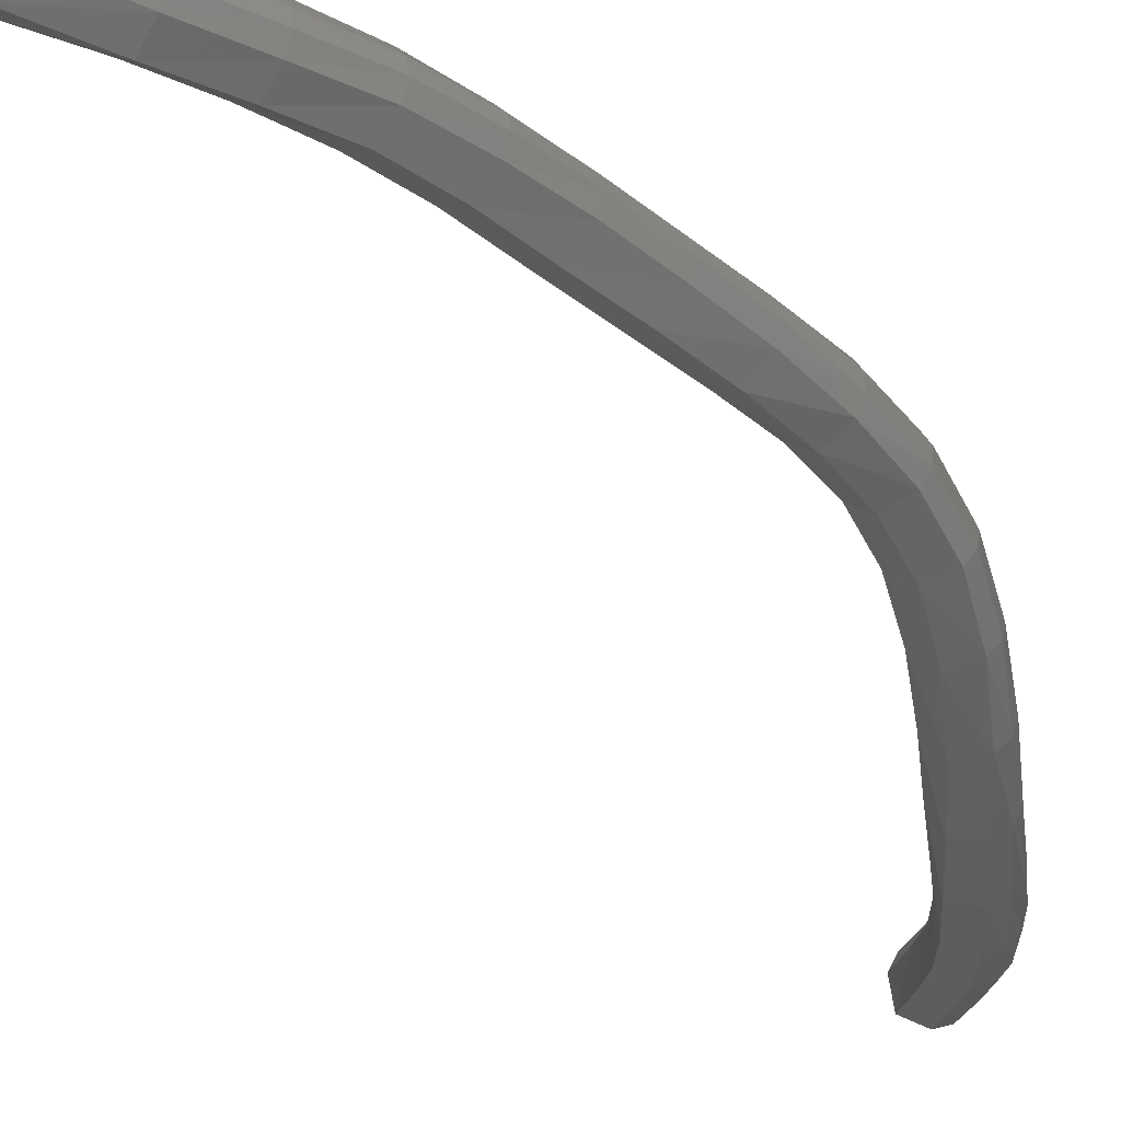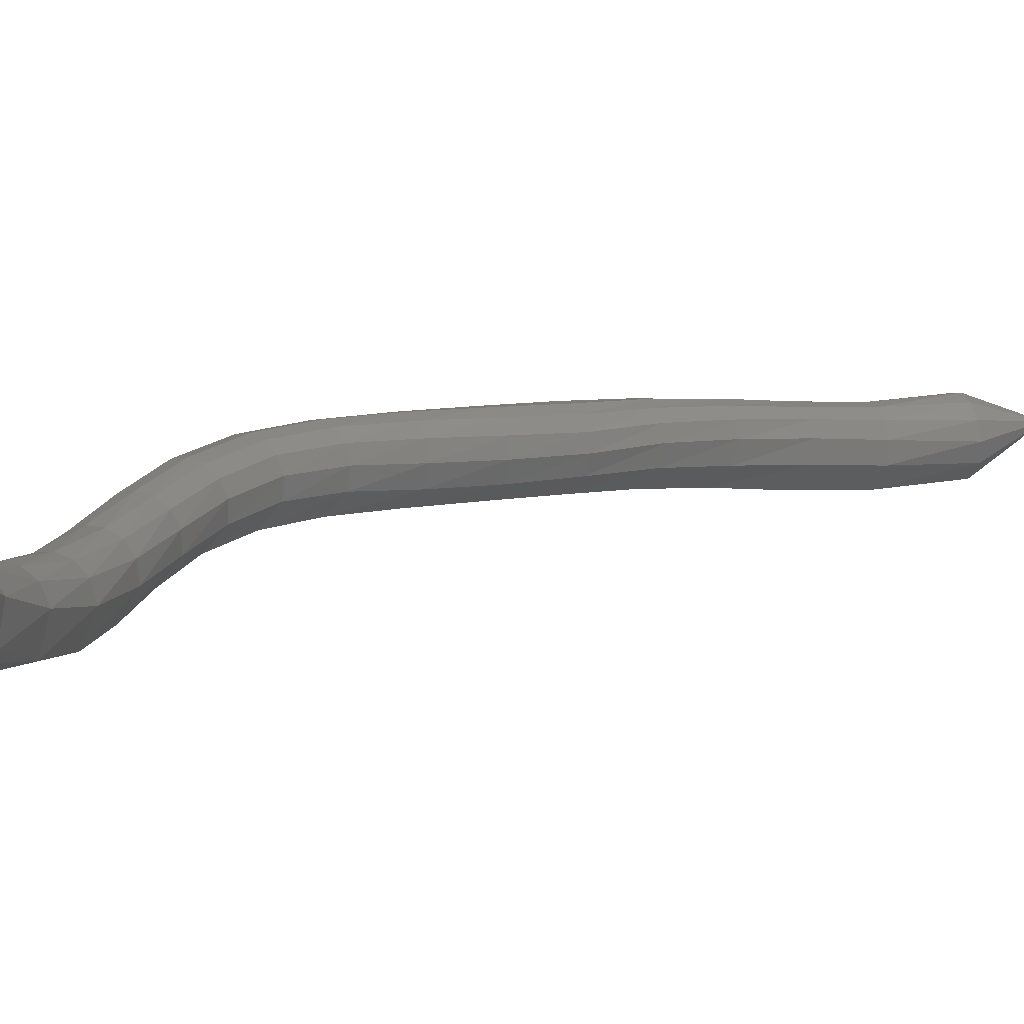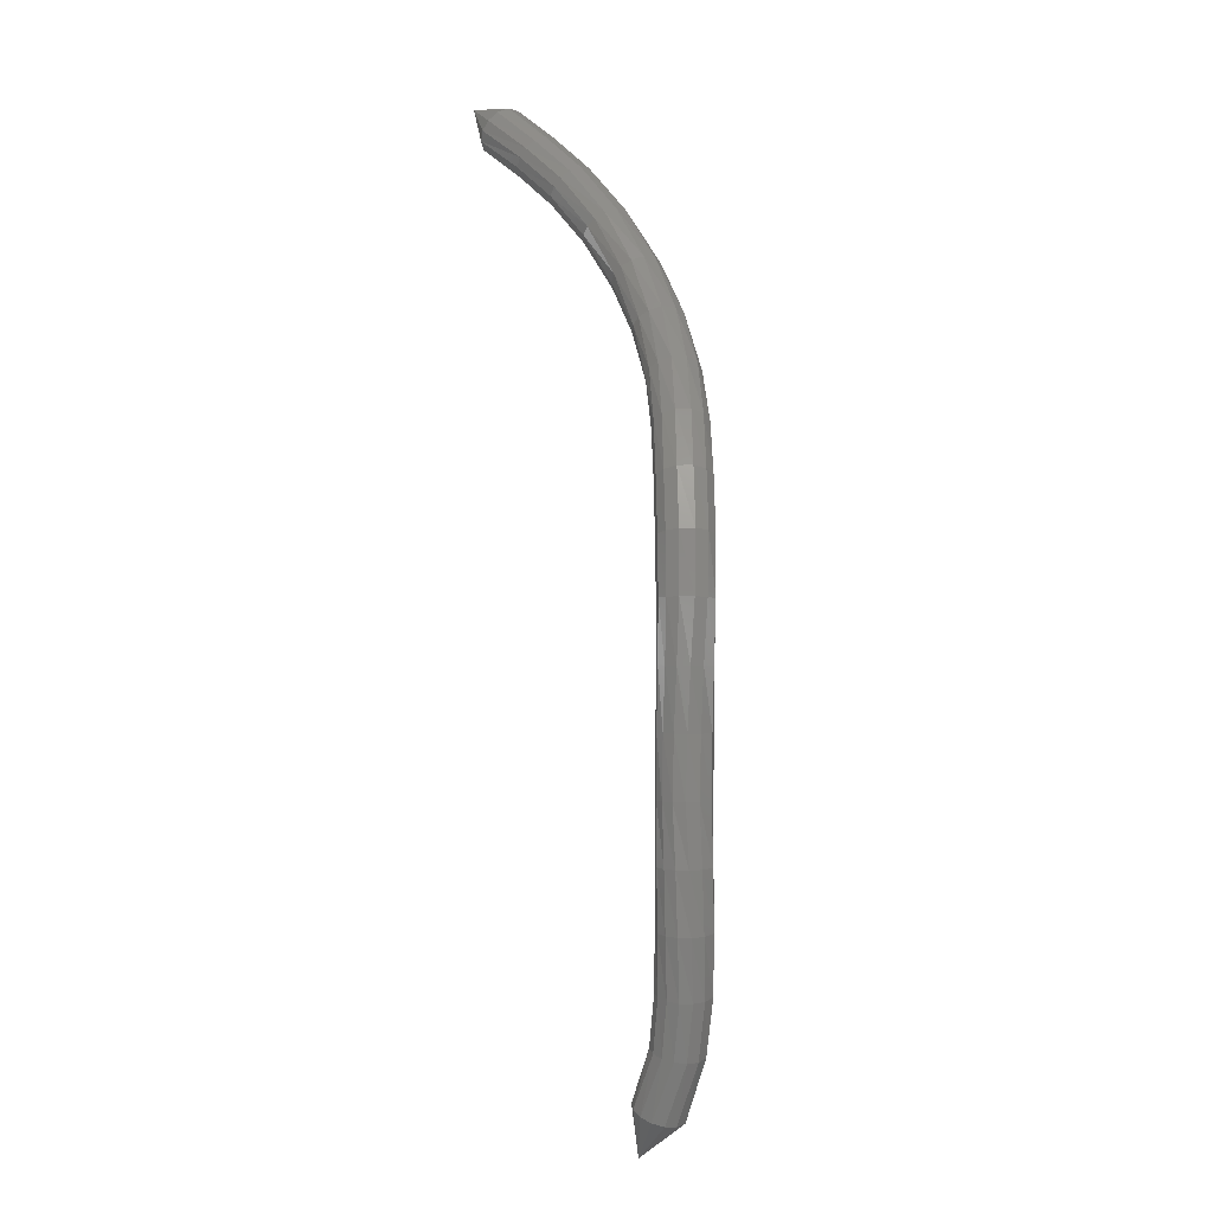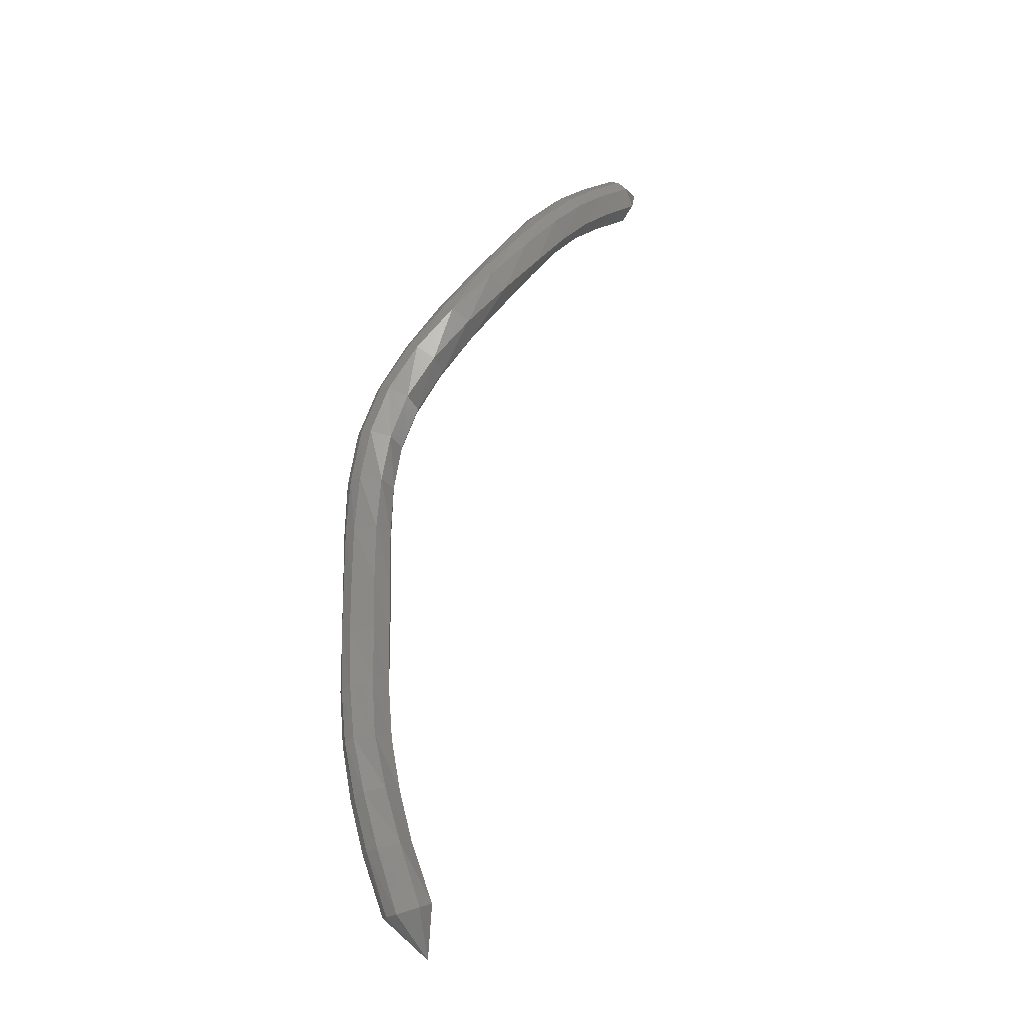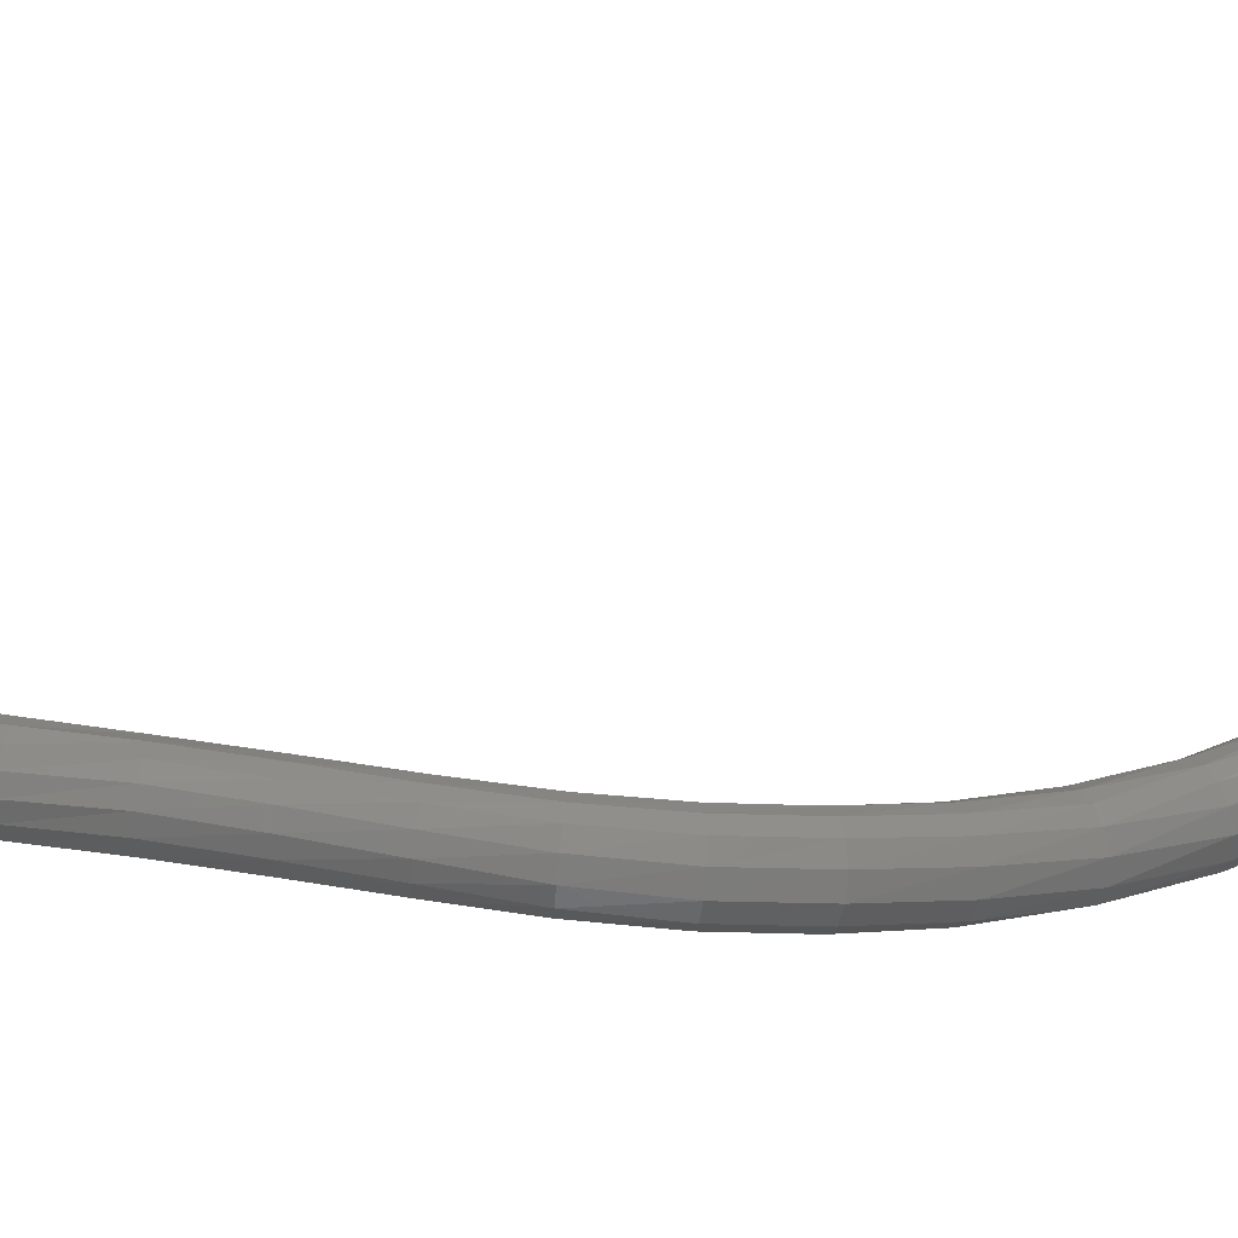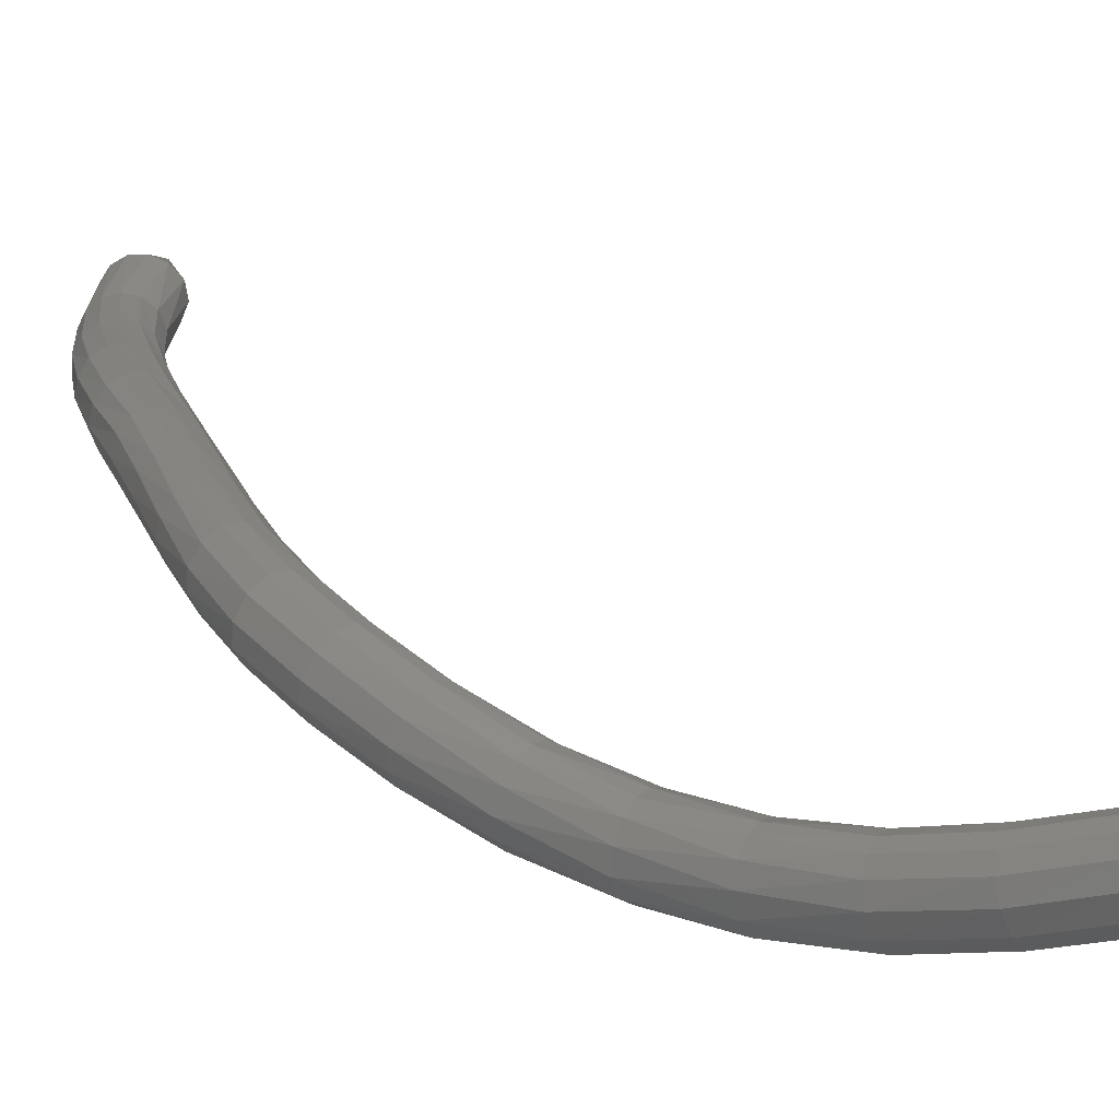
<metadata>
{"format":"stl","ext":"stl","renderer":"f3d","projection":"perspective","resolution":1024,"background":"white","views":[{"elev":-36.6,"azim":43.1,"up":"+Z"},{"elev":6.2,"azim":-129.4,"up":"+Z"},{"elev":-0.2,"azim":59.7,"up":"+Y"},{"elev":-25.0,"azim":157.8,"up":"+Y"},{"elev":42.0,"azim":100.5,"up":"+Z"},{"elev":20.8,"azim":162.8,"up":"+Z"}]}
</metadata>
<code>
# stl→obj: 211 verts, 440 faces
v -49.69 75.9 302.6
v -49.21 74.91 301.8
v -48.94 75.35 301.6
v -48.18 74.1 301.4
v -47.9 74.55 301.2
v -47.31 73.3 301
v -47 73.73 300.8
v -46.37 72.29 300.6
v -46.01 72.67 300.4
v -45.4 71.12 300.3
v -44.98 71.46 300.1
v -44.35 69.87 300.1
v -43.9 70.21 300.1
v -43.32 68.64 300.3
v -42.87 68.98 300.3
v -42.44 67.44 300.5
v -41.99 67.76 300.7
v -41.8 66.28 300.8
v -41.33 66.53 301
v -41.43 65.09 301
v -40.92 65.24 301.2
v -41.24 63.82 301.1
v -40.72 63.86 301.4
v -41.14 62.44 301.1
v -40.64 62.43 301.5
v -41.14 61 301.1
v -40.64 61 301.5
v -41.18 59.57 301.1
v -40.65 59.56 301.5
v -41.18 58.15 301.1
v -40.69 58.13 301.4
v -41.26 56.78 301.1
v -40.81 56.72 301.3
v -41.55 55.42 300.9
v -41.07 55.31 301.2
v -41.94 54.07 300.9
v -41.44 53.93 301.1
v -42.52 52.56 301
v -42.03 52.41 301.3
v -43.06 51.51 301.9
v -48.73 75.59 301.7
v -47.67 74.79 301.3
v -46.75 73.95 300.9
v -45.75 72.87 300.5
v -44.72 71.64 300.3
v -43.68 70.38 300.3
v -42.69 69.15 300.6
v -41.84 67.92 300.9
v -41.19 66.66 301.3
v -40.76 65.32 301.5
v -40.56 63.89 301.7
v -40.52 62.43 301.8
v -40.54 60.99 301.8
v -40.56 59.56 301.9
v -40.58 58.12 301.8
v -40.68 56.68 301.7
v -40.92 55.25 301.5
v -41.28 53.89 301.4
v -41.88 52.4 301.6
v -48.55 75.72 302
v -47.48 74.91 301.6
v -46.54 74.06 301.1
v -45.54 72.97 300.7
v -44.54 71.73 300.5
v -43.57 70.47 300.6
v -42.65 69.24 300.9
v -41.85 68 301.3
v -41.2 66.73 301.6
v -40.77 65.36 301.8
v -40.58 63.9 302
v -40.57 62.44 302.1
v -40.62 60.99 302.1
v -40.65 59.56 302.2
v -40.64 58.11 302.1
v -40.73 56.67 302
v -40.93 55.23 301.8
v -41.27 53.89 301.7
v -41.89 52.44 301.9
v -48.43 75.73 302.3
v -47.35 74.9 301.9
v -46.4 74.06 301.5
v -45.42 72.96 301.1
v -44.48 71.72 300.9
v -43.59 70.47 300.9
v -42.76 69.23 301.2
v -42.01 68 301.6
v -41.38 66.72 301.9
v -40.94 65.35 302.1
v -40.75 63.91 302.3
v -40.75 62.44 302.3
v -40.81 61 302.4
v -40.84 59.56 302.4
v -40.82 58.11 302.3
v -40.89 56.67 302.2
v -41.07 55.24 302.1
v -41.39 53.93 302
v -42.02 52.52 302.2
v -48.42 75.6 302.6
v -47.33 74.77 302.2
v -46.38 73.93 301.7
v -45.43 72.85 301.4
v -44.55 71.62 301.2
v -43.73 70.37 301.2
v -42.95 69.13 301.4
v -42.24 67.91 301.8
v -41.63 66.65 302.1
v -41.2 65.31 302.3
v -41 63.89 302.4
v -41 62.44 302.5
v -41.06 61 302.5
v -41.1 59.56 302.5
v -41.08 58.12 302.4
v -41.15 56.69 302.4
v -41.31 55.27 302.2
v -41.6 53.99 302.2
v -42.24 52.62 302.3
v -48.5 75.39 302.8
v -47.41 74.58 302.4
v -46.46 73.75 302
v -45.53 72.69 301.6
v -44.7 71.48 301.3
v -43.92 70.23 301.3
v -43.17 68.99 301.5
v -42.48 67.77 301.8
v -41.89 66.54 302.1
v -41.47 65.25 302.4
v -41.28 63.87 302.5
v -41.26 62.45 302.5
v -41.33 61 302.5
v -41.37 59.56 302.5
v -41.36 58.13 302.4
v -41.43 56.71 302.4
v -41.58 55.31 302.3
v -41.86 54.06 302.2
v -42.51 52.73 302.3
v -48.64 75.16 302.9
v -47.53 74.37 302.5
v -46.6 73.56 302
v -45.7 72.52 301.7
v -44.89 71.32 301.4
v -44.13 70.08 301.4
v -43.38 68.84 301.5
v -42.69 67.63 301.8
v -42.11 66.43 302.1
v -41.7 65.18 302.3
v -41.52 63.85 302.4
v -41.51 62.45 302.4
v -41.57 61.01 302.3
v -41.62 59.56 302.3
v -41.61 58.14 302.3
v -41.68 56.74 302.3
v -41.83 55.37 302.2
v -42.12 54.13 302.2
v -42.79 52.82 302.2
v -48.82 74.94 302.8
v -47.71 74.16 302.4
v -46.79 73.36 302
v -45.91 72.35 301.6
v -45.11 71.17 301.4
v -44.33 69.92 301.3
v -43.55 68.69 301.4
v -42.85 67.49 301.6
v -42.27 66.31 301.9
v -41.88 65.11 302.1
v -41.72 63.83 302.2
v -41.71 62.45 302.1
v -41.75 61.01 302.1
v -41.79 59.56 302.1
v -41.78 58.15 302.1
v -41.86 56.77 302.1
v -42.03 55.42 302
v -42.33 54.19 302
v -43 52.86 302
v -49 74.78 302.7
v -47.9 73.99 302.3
v -47 73.21 301.9
v -46.13 72.21 301.5
v -45.31 71.04 301.2
v -44.49 69.79 301.1
v -43.66 68.56 301.1
v -42.92 67.37 301.3
v -42.34 66.22 301.6
v -41.96 65.06 301.8
v -41.8 63.81 301.9
v -41.77 62.45 301.8
v -41.8 61.01 301.8
v -41.83 59.57 301.8
v -41.85 58.16 301.8
v -41.94 56.8 301.8
v -42.14 55.46 301.8
v -42.45 54.22 301.7
v -43.05 52.84 301.6
v -49.16 74.71 302.3
v -48.09 73.91 302
v -47.2 73.13 301.6
v -46.32 72.14 301.2
v -45.46 70.98 300.9
v -44.55 69.73 300.7
v -43.65 68.5 300.8
v -42.85 67.32 301
v -42.26 66.17 301.3
v -41.89 65.03 301.5
v -41.71 63.8 301.5
v -41.64 62.45 301.4
v -41.64 61.01 301.4
v -41.69 59.57 301.4
v -41.73 58.16 301.5
v -41.83 56.81 301.4
v -42.07 55.48 301.4
v -42.39 54.2 301.3
v -42.94 52.76 301.3
f 1 1 2
f 2 1 3
f 2 3 4
f 4 3 5
f 4 5 6
f 6 5 7
f 6 7 8
f 8 7 9
f 8 9 10
f 10 9 11
f 10 11 12
f 12 11 13
f 12 13 14
f 14 13 15
f 14 15 16
f 16 15 17
f 16 17 18
f 18 17 19
f 18 19 20
f 20 19 21
f 20 21 22
f 22 21 23
f 22 23 24
f 24 23 25
f 24 25 26
f 26 25 27
f 26 27 28
f 28 27 29
f 28 29 30
f 30 29 31
f 30 31 32
f 32 31 33
f 32 33 34
f 34 33 35
f 34 35 36
f 36 35 37
f 36 37 38
f 38 37 39
f 38 39 40
f 40 39 40
f 1 1 3
f 3 1 41
f 3 41 5
f 5 41 42
f 5 42 7
f 7 42 43
f 7 43 9
f 9 43 44
f 9 44 11
f 11 44 45
f 11 45 13
f 13 45 46
f 13 46 15
f 15 46 47
f 15 47 17
f 17 47 48
f 17 48 19
f 19 48 49
f 19 49 21
f 21 49 50
f 21 50 23
f 23 50 51
f 23 51 25
f 25 51 52
f 25 52 27
f 27 52 53
f 27 53 29
f 29 53 54
f 29 54 31
f 31 54 55
f 31 55 33
f 33 55 56
f 33 56 35
f 35 56 57
f 35 57 37
f 37 57 58
f 37 58 39
f 39 58 59
f 39 59 40
f 40 59 40
f 1 1 41
f 41 1 60
f 41 60 42
f 42 60 61
f 42 61 43
f 43 61 62
f 43 62 44
f 44 62 63
f 44 63 45
f 45 63 64
f 45 64 46
f 46 64 65
f 46 65 47
f 47 65 66
f 47 66 48
f 48 66 67
f 48 67 49
f 49 67 68
f 49 68 50
f 50 68 69
f 50 69 51
f 51 69 70
f 51 70 52
f 52 70 71
f 52 71 53
f 53 71 72
f 53 72 54
f 54 72 73
f 54 73 55
f 55 73 74
f 55 74 56
f 56 74 75
f 56 75 57
f 57 75 76
f 57 76 58
f 58 76 77
f 58 77 59
f 59 77 78
f 59 78 40
f 40 78 40
f 1 1 60
f 60 1 79
f 60 79 61
f 61 79 80
f 61 80 62
f 62 80 81
f 62 81 63
f 63 81 82
f 63 82 64
f 64 82 83
f 64 83 65
f 65 83 84
f 65 84 66
f 66 84 85
f 66 85 67
f 67 85 86
f 67 86 68
f 68 86 87
f 68 87 69
f 69 87 88
f 69 88 70
f 70 88 89
f 70 89 71
f 71 89 90
f 71 90 72
f 72 90 91
f 72 91 73
f 73 91 92
f 73 92 74
f 74 92 93
f 74 93 75
f 75 93 94
f 75 94 76
f 76 94 95
f 76 95 77
f 77 95 96
f 77 96 78
f 78 96 97
f 78 97 40
f 40 97 40
f 1 1 79
f 79 1 98
f 79 98 80
f 80 98 99
f 80 99 81
f 81 99 100
f 81 100 82
f 82 100 101
f 82 101 83
f 83 101 102
f 83 102 84
f 84 102 103
f 84 103 85
f 85 103 104
f 85 104 86
f 86 104 105
f 86 105 87
f 87 105 106
f 87 106 88
f 88 106 107
f 88 107 89
f 89 107 108
f 89 108 90
f 90 108 109
f 90 109 91
f 91 109 110
f 91 110 92
f 92 110 111
f 92 111 93
f 93 111 112
f 93 112 94
f 94 112 113
f 94 113 95
f 95 113 114
f 95 114 96
f 96 114 115
f 96 115 97
f 97 115 116
f 97 116 40
f 40 116 40
f 1 1 98
f 98 1 117
f 98 117 99
f 99 117 118
f 99 118 100
f 100 118 119
f 100 119 101
f 101 119 120
f 101 120 102
f 102 120 121
f 102 121 103
f 103 121 122
f 103 122 104
f 104 122 123
f 104 123 105
f 105 123 124
f 105 124 106
f 106 124 125
f 106 125 107
f 107 125 126
f 107 126 108
f 108 126 127
f 108 127 109
f 109 127 128
f 109 128 110
f 110 128 129
f 110 129 111
f 111 129 130
f 111 130 112
f 112 130 131
f 112 131 113
f 113 131 132
f 113 132 114
f 114 132 133
f 114 133 115
f 115 133 134
f 115 134 116
f 116 134 135
f 116 135 40
f 40 135 40
f 1 1 117
f 117 1 136
f 117 136 118
f 118 136 137
f 118 137 119
f 119 137 138
f 119 138 120
f 120 138 139
f 120 139 121
f 121 139 140
f 121 140 122
f 122 140 141
f 122 141 123
f 123 141 142
f 123 142 124
f 124 142 143
f 124 143 125
f 125 143 144
f 125 144 126
f 126 144 145
f 126 145 127
f 127 145 146
f 127 146 128
f 128 146 147
f 128 147 129
f 129 147 148
f 129 148 130
f 130 148 149
f 130 149 131
f 131 149 150
f 131 150 132
f 132 150 151
f 132 151 133
f 133 151 152
f 133 152 134
f 134 152 153
f 134 153 135
f 135 153 154
f 135 154 40
f 40 154 40
f 1 1 136
f 136 1 155
f 136 155 137
f 137 155 156
f 137 156 138
f 138 156 157
f 138 157 139
f 139 157 158
f 139 158 140
f 140 158 159
f 140 159 141
f 141 159 160
f 141 160 142
f 142 160 161
f 142 161 143
f 143 161 162
f 143 162 144
f 144 162 163
f 144 163 145
f 145 163 164
f 145 164 146
f 146 164 165
f 146 165 147
f 147 165 166
f 147 166 148
f 148 166 167
f 148 167 149
f 149 167 168
f 149 168 150
f 150 168 169
f 150 169 151
f 151 169 170
f 151 170 152
f 152 170 171
f 152 171 153
f 153 171 172
f 153 172 154
f 154 172 173
f 154 173 40
f 40 173 40
f 1 1 155
f 155 1 174
f 155 174 156
f 156 174 175
f 156 175 157
f 157 175 176
f 157 176 158
f 158 176 177
f 158 177 159
f 159 177 178
f 159 178 160
f 160 178 179
f 160 179 161
f 161 179 180
f 161 180 162
f 162 180 181
f 162 181 163
f 163 181 182
f 163 182 164
f 164 182 183
f 164 183 165
f 165 183 184
f 165 184 166
f 166 184 185
f 166 185 167
f 167 185 186
f 167 186 168
f 168 186 187
f 168 187 169
f 169 187 188
f 169 188 170
f 170 188 189
f 170 189 171
f 171 189 190
f 171 190 172
f 172 190 191
f 172 191 173
f 173 191 192
f 173 192 40
f 40 192 40
f 1 1 174
f 174 1 193
f 174 193 175
f 175 193 194
f 175 194 176
f 176 194 195
f 176 195 177
f 177 195 196
f 177 196 178
f 178 196 197
f 178 197 179
f 179 197 198
f 179 198 180
f 180 198 199
f 180 199 181
f 181 199 200
f 181 200 182
f 182 200 201
f 182 201 183
f 183 201 202
f 183 202 184
f 184 202 203
f 184 203 185
f 185 203 204
f 185 204 186
f 186 204 205
f 186 205 187
f 187 205 206
f 187 206 188
f 188 206 207
f 188 207 189
f 189 207 208
f 189 208 190
f 190 208 209
f 190 209 191
f 191 209 210
f 191 210 192
f 192 210 211
f 192 211 40
f 40 211 40
f 1 1 193
f 193 1 2
f 193 2 194
f 194 2 4
f 194 4 195
f 195 4 6
f 195 6 196
f 196 6 8
f 196 8 197
f 197 8 10
f 197 10 198
f 198 10 12
f 198 12 199
f 199 12 14
f 199 14 200
f 200 14 16
f 200 16 201
f 201 16 18
f 201 18 202
f 202 18 20
f 202 20 203
f 203 20 22
f 203 22 204
f 204 22 24
f 204 24 205
f 205 24 26
f 205 26 206
f 206 26 28
f 206 28 207
f 207 28 30
f 207 30 208
f 208 30 32
f 208 32 209
f 209 32 34
f 209 34 210
f 210 34 36
f 210 36 211
f 211 36 38
f 211 38 40
f 40 38 40

</code>
